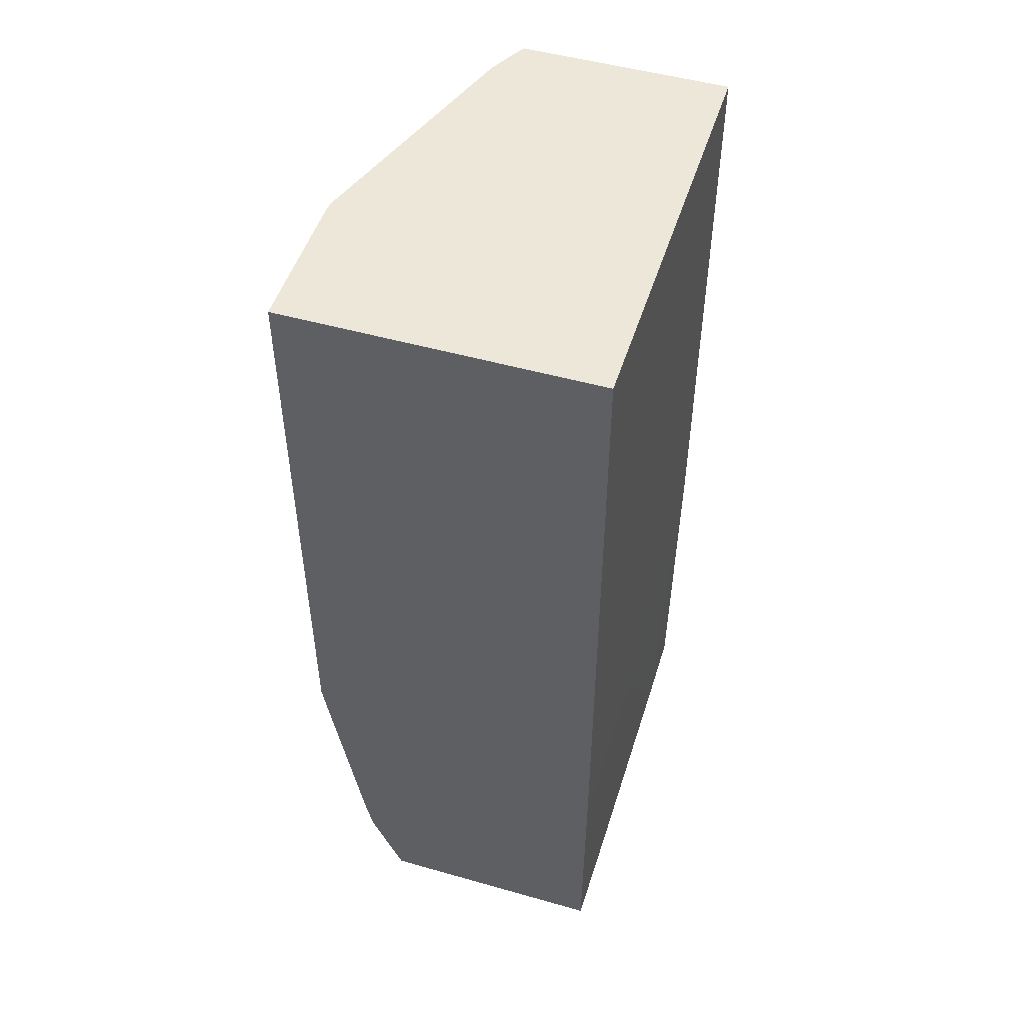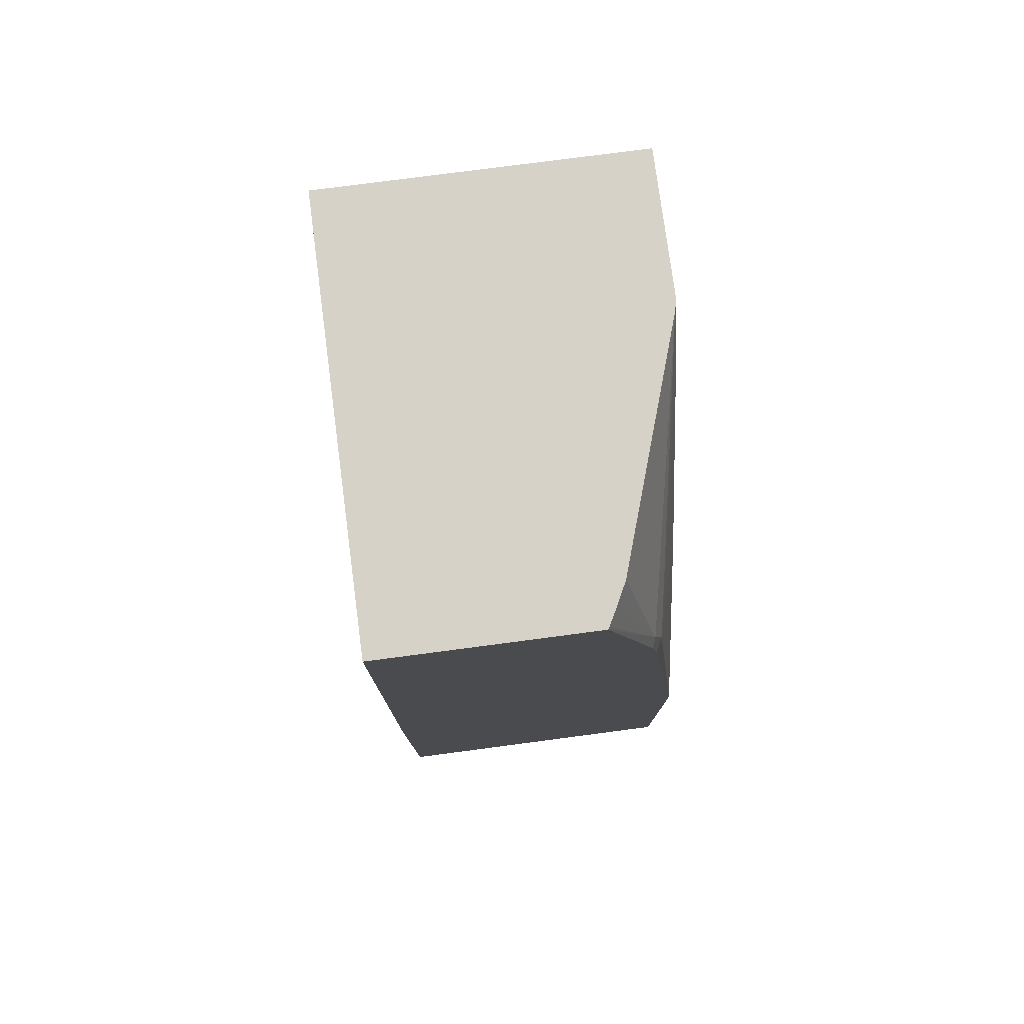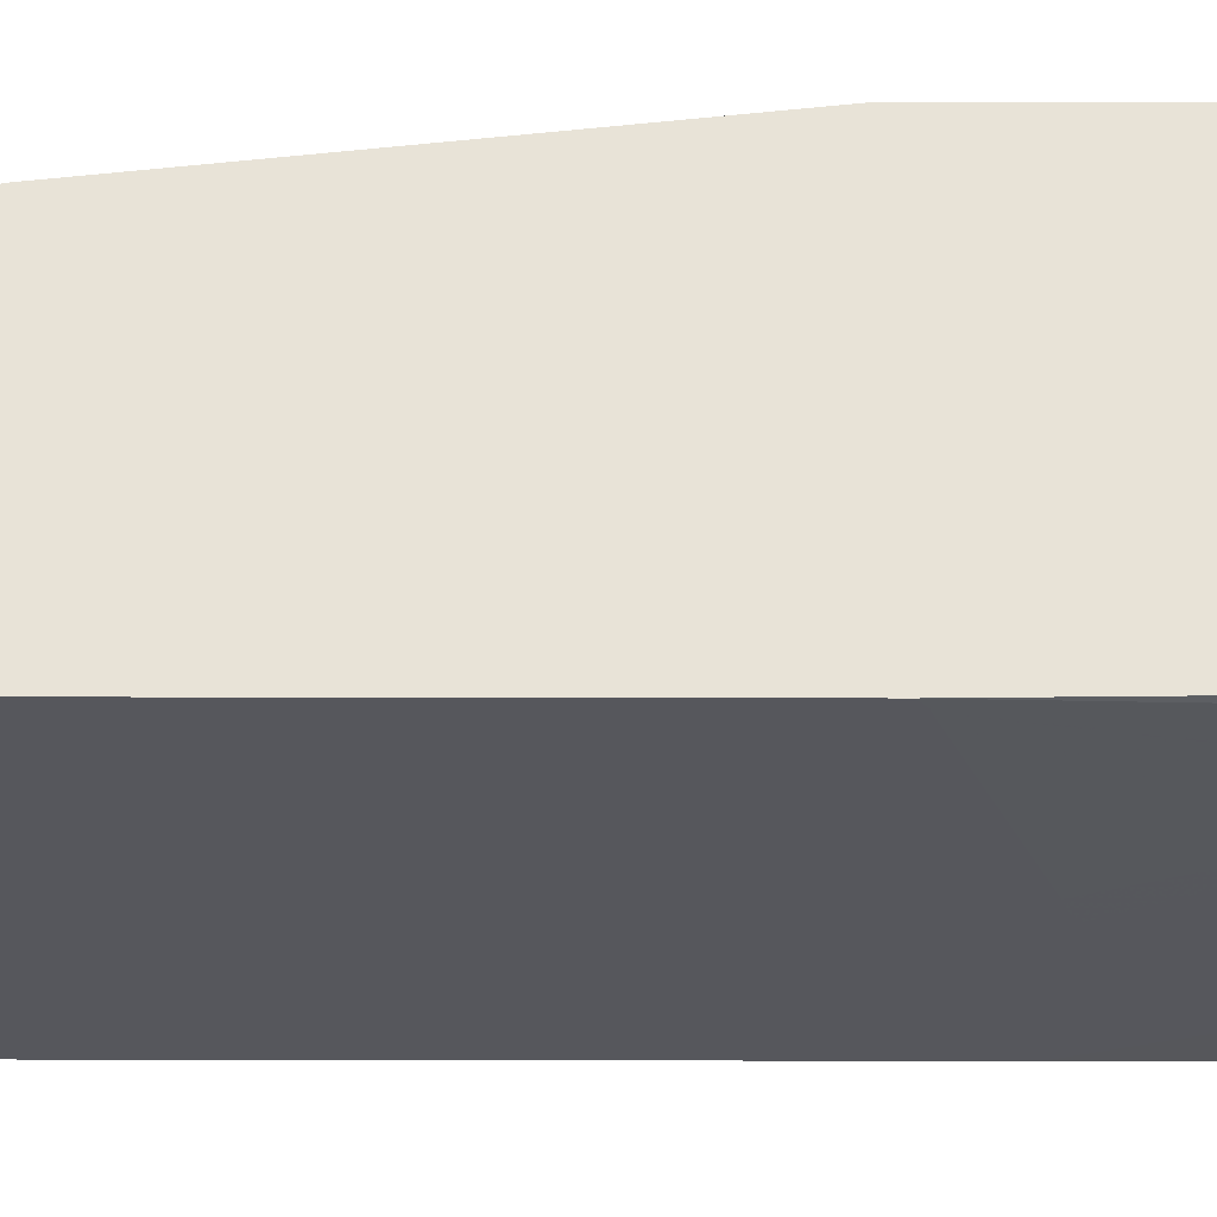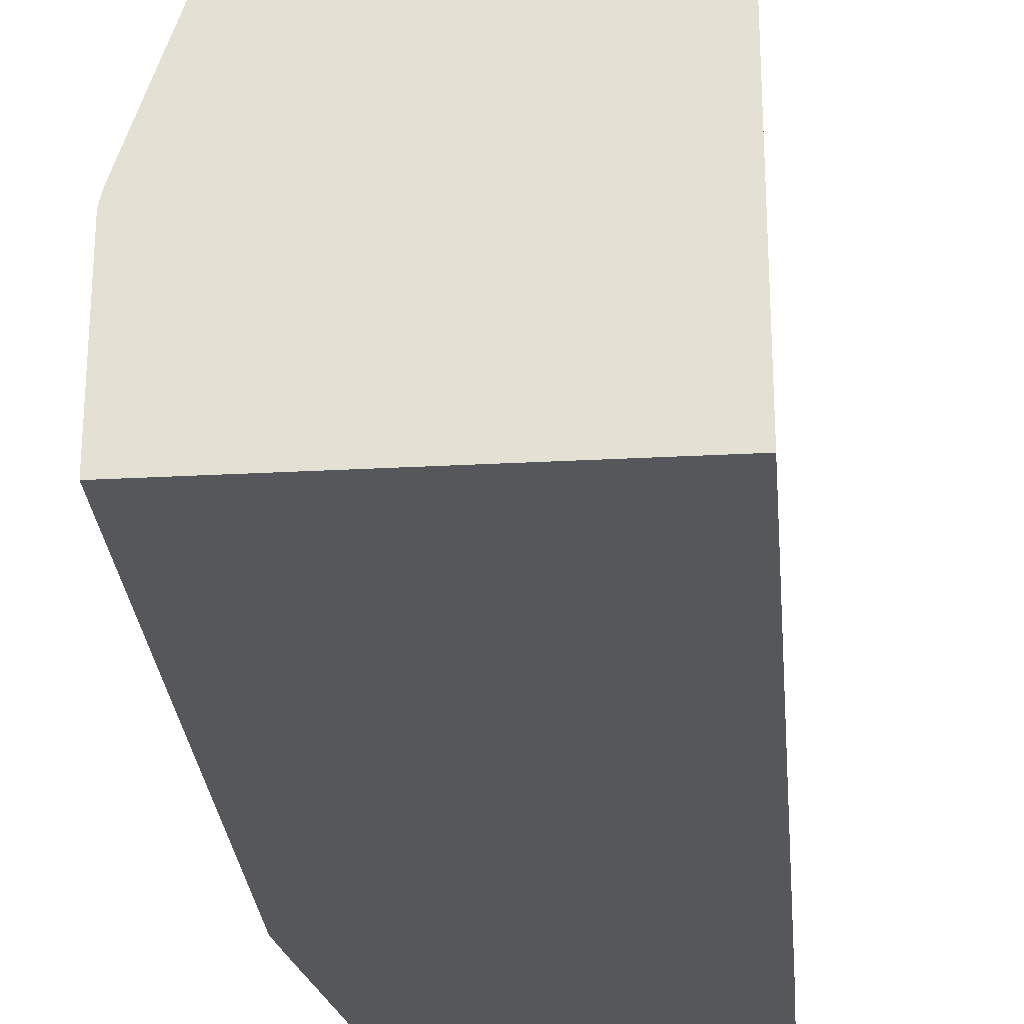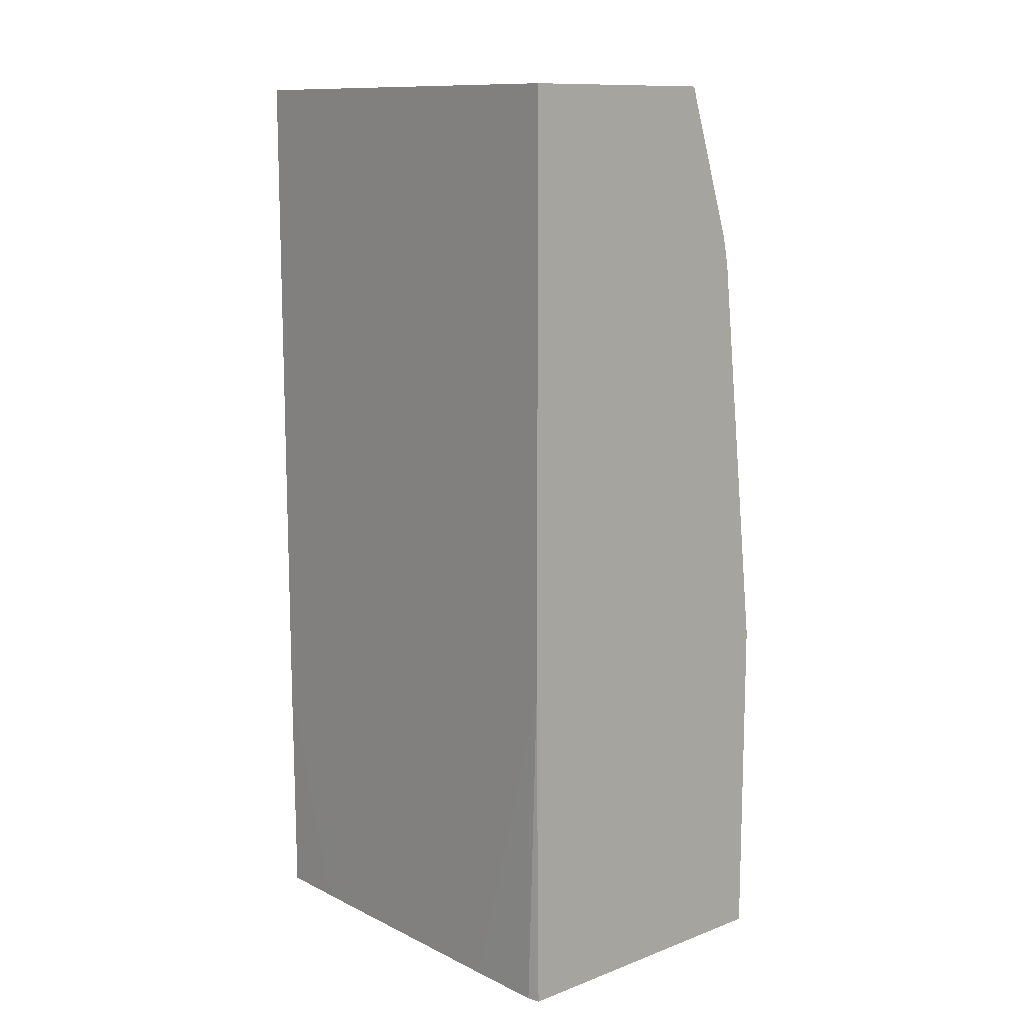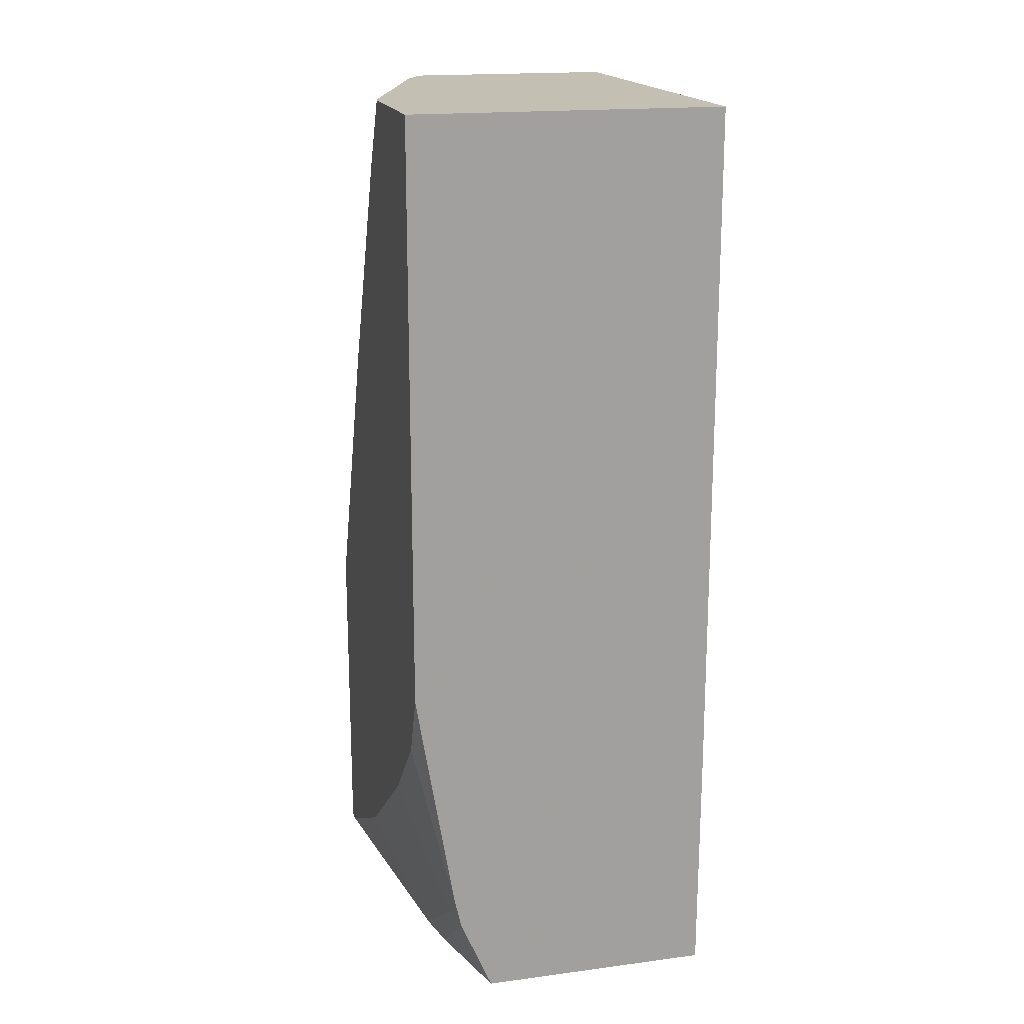
<metadata>
{"format":"obj","ext":"obj","renderer":"f3d","projection":"perspective","resolution":1024,"background":"white","views":[{"elev":50.1,"azim":17.3,"up":"+Z"},{"elev":77.4,"azim":172.5,"up":"+Z"},{"elev":62.4,"azim":90.1,"up":"+Y"},{"elev":-27.3,"azim":4.8,"up":"+Y"},{"elev":11.8,"azim":138.7,"up":"+Z"},{"elev":17.9,"azim":-14.3,"up":"+Z"}]}
</metadata>
<code>
v -0.1157 0.06384 -0.496
v -0.1143 0.05768 -0.496
v -0.2668 0.06384 -0.496
v -0.1139 0.06384 -0.3349
v -0.1141 0.01906 -0.496
v -0.2668 0.05768 -0.496
v -0.2668 0.06384 -0.3306
v -0.1139 0.06384 -0.04319
v -0.1139 0.05958 -0.3379
v -0.1139 -0.04273 -0.3764
v -0.1139 -0.05716 -0.3813
v -0.1141 -0.09449 -0.496
v -0.1139 0.05822 -0.3385
v -0.1139 0.05716 -0.3389
v -0.2476 -0.07575 -0.496
v -0.2477 -0.07621 -0.4955
v -0.2668 -0.01907 -0.4573
v -0.2668 -9.03e-06 -0.1906
v -0.2477 0.05716 -0.1334
v -0.2444 0.06384 -0.1334
v -0.2169 0.06384 -0.04319
v -0.1139 -0.1467 -0.04319
v -0.1139 -0.09455 -0.3813
v -0.1142 -0.1138 -0.496
v -0.1139 -0.1138 -0.3813
v -0.1139 -0.1467 -0.3811
v -0.2467 -0.08043 -0.496
v -0.2477 -0.1334 -0.4573
v -0.2668 -0.09527 -0.4002
v -0.2668 -0.05716 -0.07625
v -0.2655 -0.0705 -0.04319
v -0.243 0.05953 -0.1144
v -0.2423 0.06384 -0.1223
v -0.2171 0.06366 -0.04319
v -0.2412 0.06384 -0.1178
v -0.2668 -0.1467 -0.04319
v -0.1143 -0.1467 -0.496
v -0.2434 -0.09527 -0.496
v -0.2444 -0.1467 -0.459
v -0.2477 -0.1467 -0.444
v -0.2668 -0.1143 -0.3811
v -0.2668 -0.07621 -0.04319
v -0.2274 0.04381 -0.04319
v -0.2227 0.05312 -0.04319
v -0.2177 0.06267 -0.04319
v -0.2668 -0.1467 -0.3297
v -0.2286 -0.1467 -0.496
v -0.243 -0.09713 -0.496
v -0.2634 -0.1467 -0.3504
v -0.2668 -0.1334 -0.362
f 16 28 17
f 17 28 29
f 18 30 19
f 19 30 31
f 19 32 33
f 21 35 32
f 19 33 20
f 16 27 28
f 19 31 32
f 15 27 16
f 8 45 44
f 12 25 26
f 12 23 25
f 8 36 22
f 8 42 36
f 8 31 42
f 8 43 31
f 8 44 43
f 8 34 45
f 8 21 34
f 21 32 34
f 12 26 24
f 22 36 46
f 38 48 39
f 22 49 40
f 7 19 20
f 40 50 41
f 40 49 50
f 39 48 47
f 46 50 49
f 32 45 34
f 32 44 45
f 32 43 44
f 32 35 33
f 31 43 32
f 30 42 31
f 28 41 29
f 28 40 41
f 28 39 40
f 27 39 28
f 27 38 39
f 24 26 37
f 22 37 26
f 22 47 37
f 22 39 47
f 22 40 39
f 22 46 49
f 7 18 19
f 1 37 47
f 6 15 16
f 3 6 17
f 2 4 5
f 1 4 2
f 1 8 4
f 1 21 8
f 1 35 21
f 1 33 35
f 1 7 20
f 1 3 7
f 3 17 29
f 1 6 3
f 1 27 15
f 1 38 27
f 1 48 38
f 1 47 48
f 1 24 37
f 1 12 24
f 1 5 12
f 1 2 5
f 6 16 17
f 1 15 6
f 3 29 41
f 1 20 33
f 3 50 46
f 5 14 10
f 3 41 50
f 5 9 13
f 5 23 12
f 5 11 23
f 5 10 11
f 4 9 5
f 4 13 9
f 4 14 13
f 4 10 14
f 4 11 10
f 5 13 14
f 4 25 23
f 4 26 25
f 4 22 26
f 4 8 22
f 3 18 7
f 3 30 18
f 3 42 30
f 3 36 42
f 4 23 11
f 3 46 36

</code>
